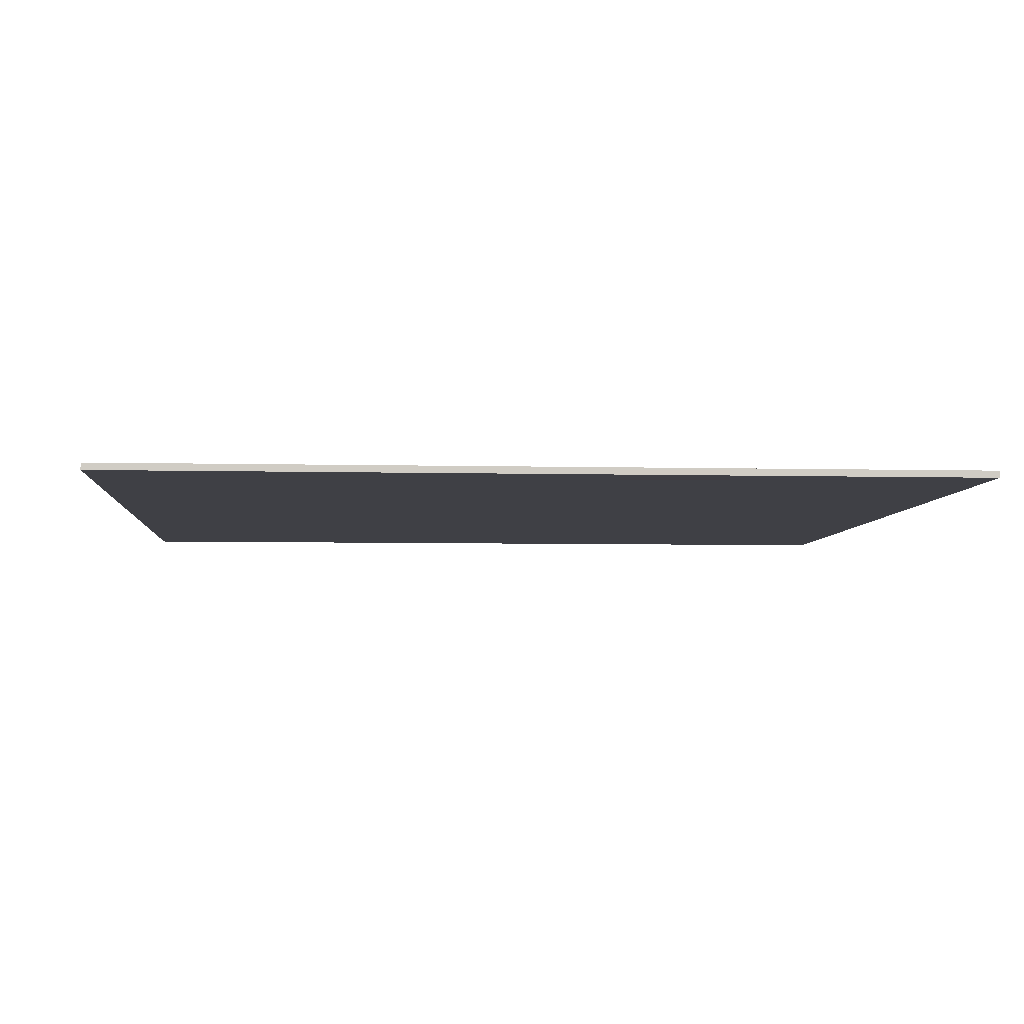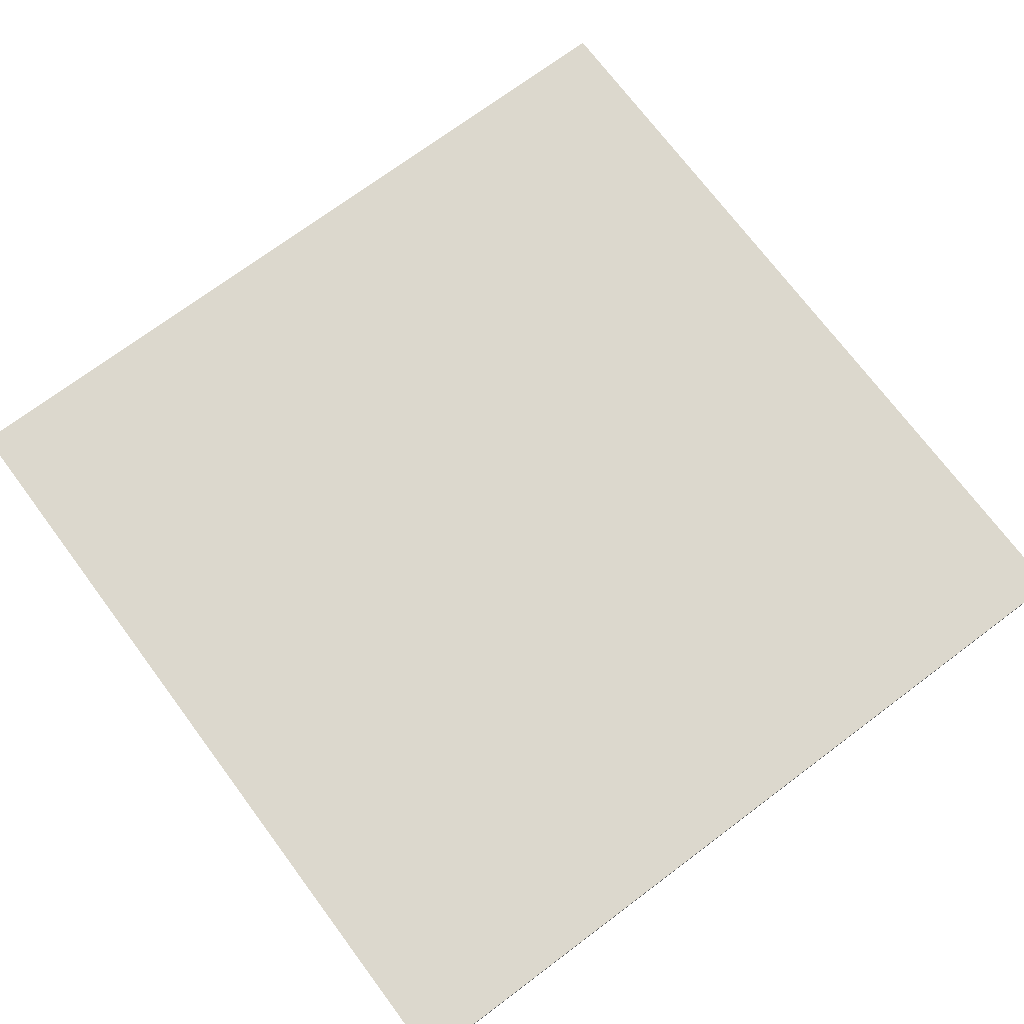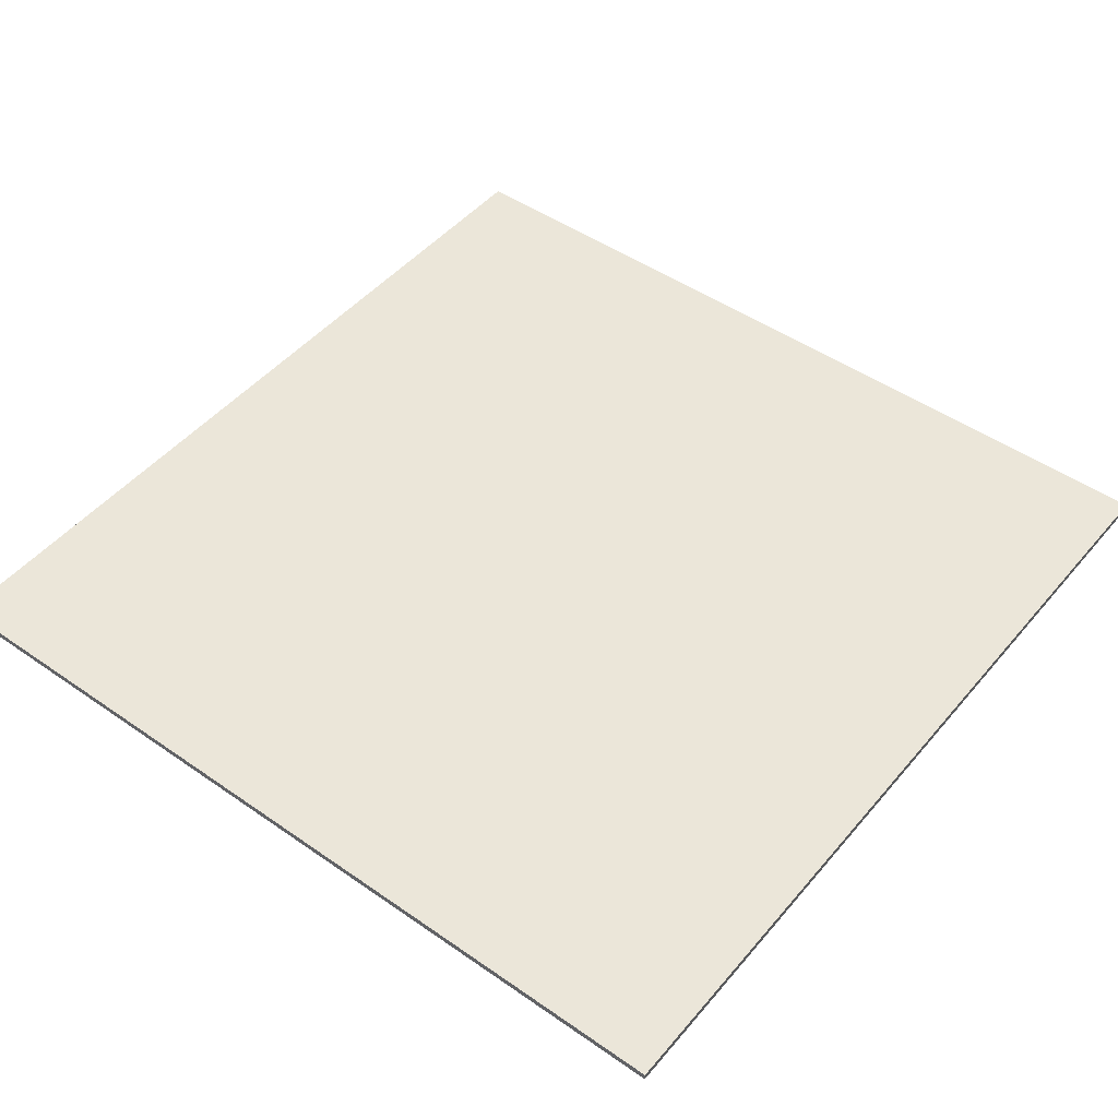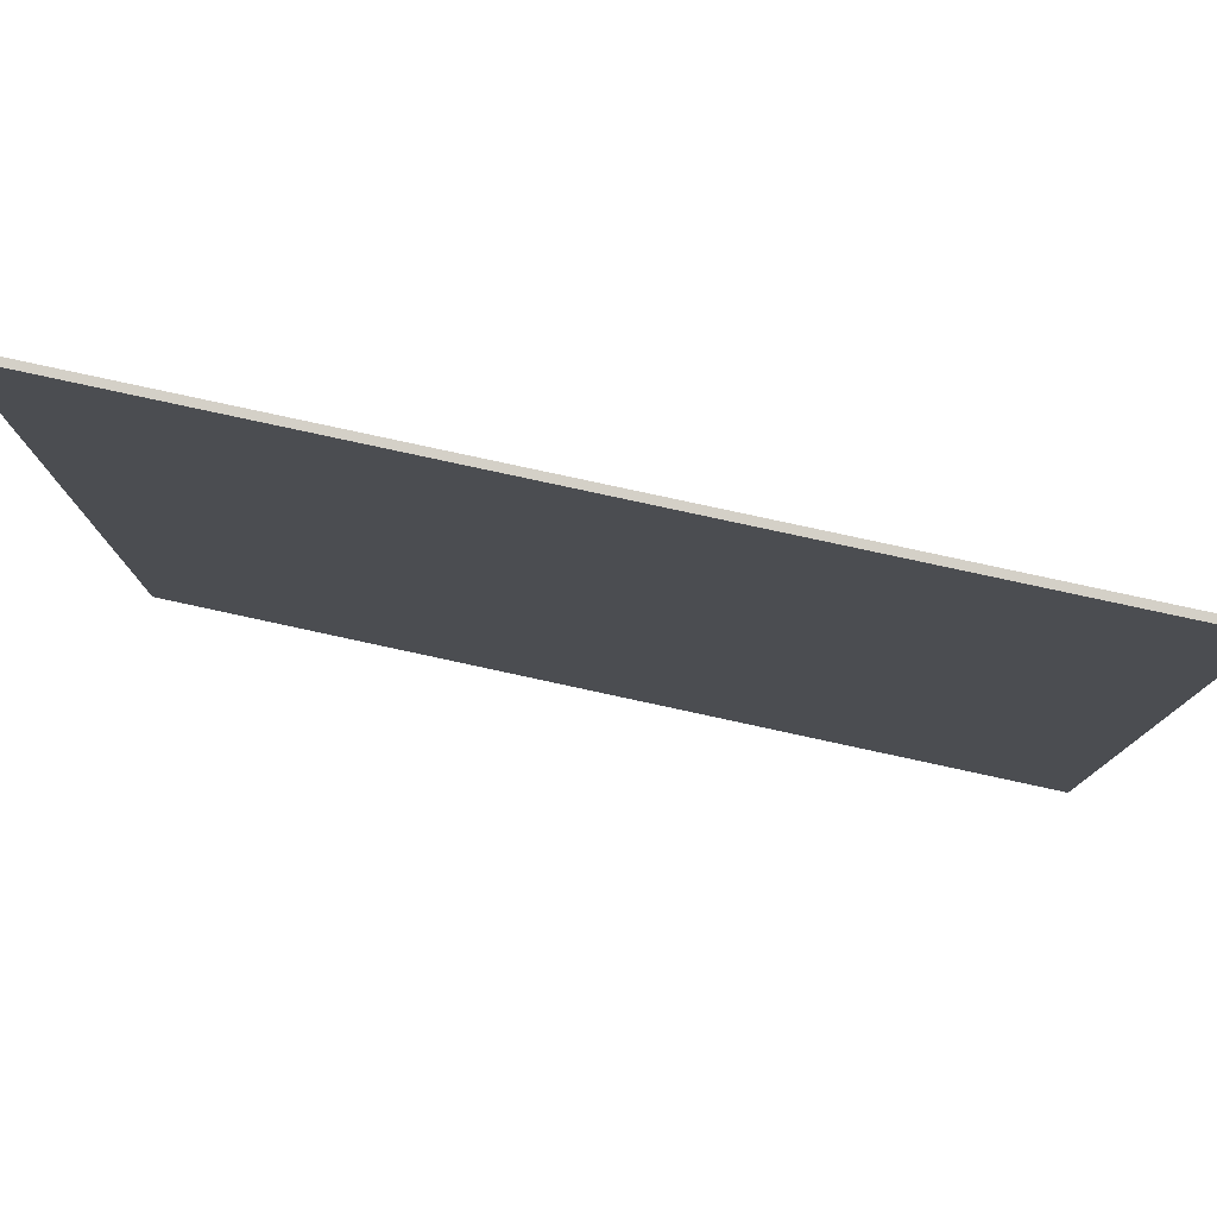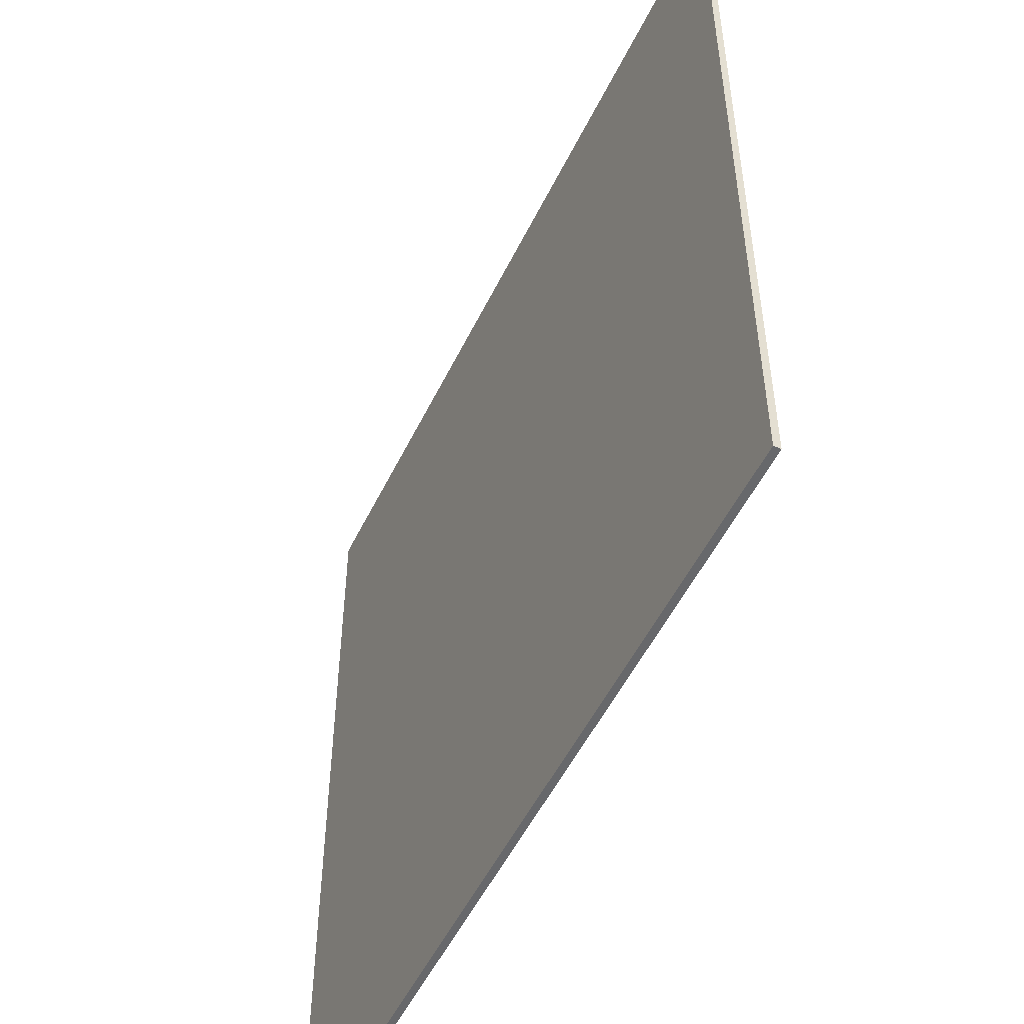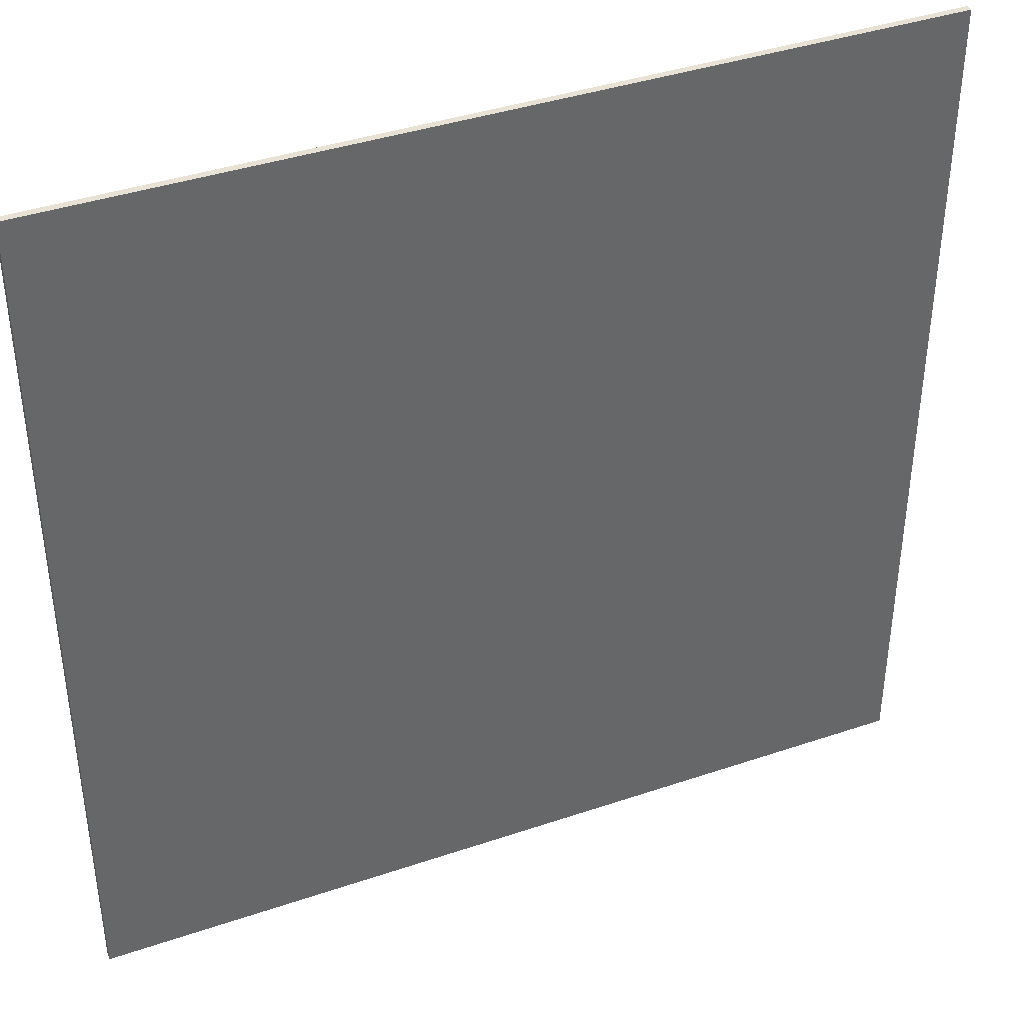
<metadata>
{"format":"obj","ext":"obj","renderer":"f3d","projection":"perspective","resolution":1024,"background":"white","views":[{"elev":-5.2,"azim":-4.5,"up":"+Y"},{"elev":72.4,"azim":-126.8,"up":"+Y"},{"elev":47.8,"azim":-142.0,"up":"+Y"},{"elev":79.9,"azim":-167.8,"up":"+Z"},{"elev":-52.4,"azim":-115.5,"up":"+Z"},{"elev":39.8,"azim":157.2,"up":"+Z"}]}
</metadata>
<code>
o
v -6.3 0.1 6.3
v -6.3 0.1 18.9
v -6.3 0.2 6.3
v -6.3 0.2 18.9
v 6.3 0.1 6.3
v 6.3 0.1 18.9
v 6.3 0.2 6.3
v 6.3 0.2 18.9
v -6.3 0.1 6.3
v -6.3 0.2 6.3
v 6.3 0.1 6.3
v 6.3 0.2 6.3
v -6.3 0.1 18.9
v -6.3 0.2 18.9
v 6.3 0.1 18.9
v 6.3 0.2 18.9
v -6.3 0.1 6.3
v 6.3 0.1 6.3
v -6.3 0.1 18.9
v 6.3 0.1 18.9
v -6.3 0.2 6.3
v 6.3 0.2 6.3
v -6.3 0.2 18.9
v 6.3 0.2 18.9
f 1 2 3
f 3 2 4
f 7 6 5
f 8 6 7
f 9 10 11
f 11 10 12
f 15 14 13
f 16 14 15
f 17 18 19
f 19 18 20
f 23 22 21
f 24 22 23

</code>
